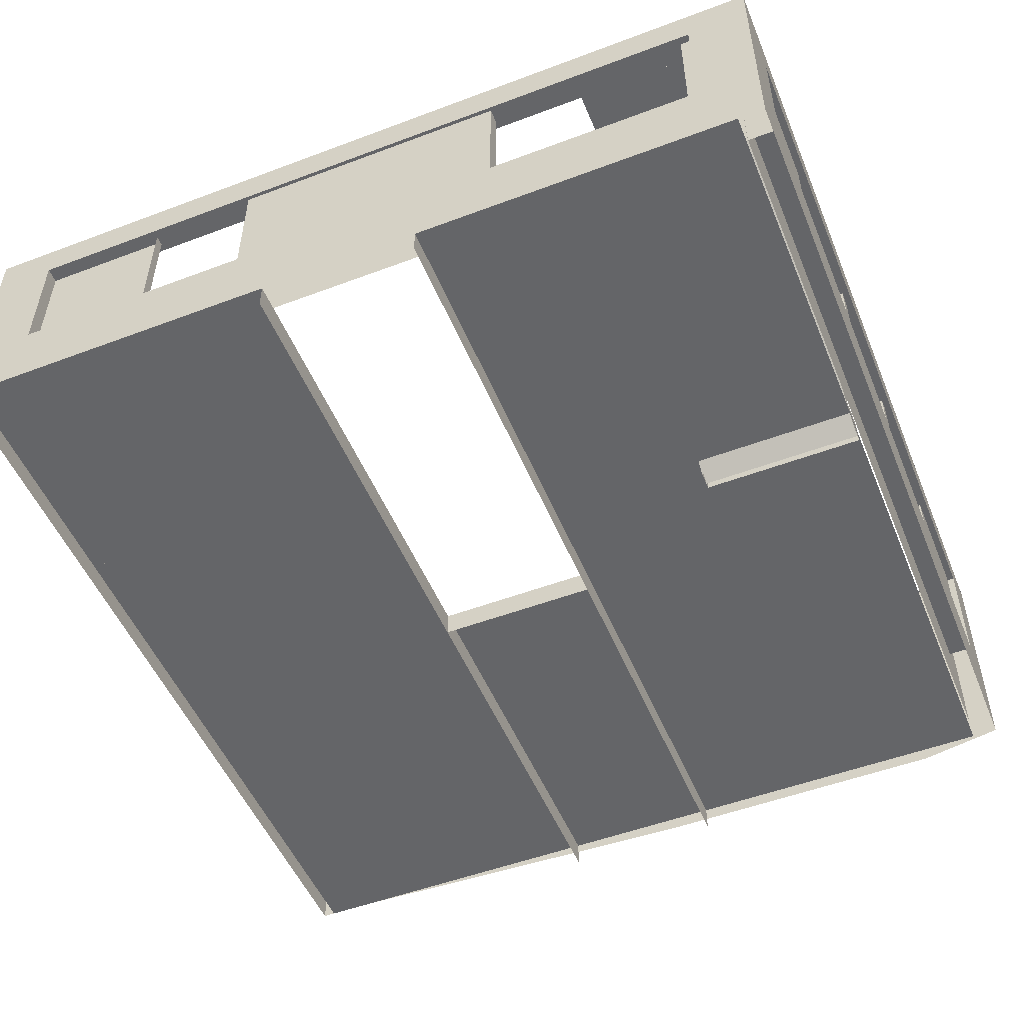
<metadata>
{"format":"obj","ext":"obj","renderer":"f3d","projection":"perspective","resolution":1024,"background":"white","views":[{"elev":-51.5,"azim":22.2,"up":"+Y"}]}
</metadata>
<code>
g office_medium_02
v -1.413 -1.698 6.849
v -6.611 -1.698 6.849
v -6.611 -1.698 -6.849
v -1.413 -1.698 -6.849
v 6.389 -1.698 6.849
v 1.192 -1.698 6.849
v 1.192 -1.698 -6.849
v 6.389 -1.698 -6.849
v 1.192 -1.698 -0.4917
v -1.413 -1.698 -0.4917
v -1.413 -1.698 -6.849
v 1.192 -1.698 -6.849
v -1.413 -1.698 6.849
v -1.413 -1.698 -6.849
v -1.413 -2.125 -6.849
v -1.413 -2.125 6.849
v 1.192 -1.698 -6.849
v 1.192 -1.698 6.849
v 1.192 -2.125 6.849
v 1.192 -2.125 -6.849
v -1.413 -1.698 -0.4917
v 1.192 -1.698 -0.4917
v 1.192 -2.125 -0.4917
v -1.413 -2.125 -0.4917
v 6.415 -0.4939 6.47
v 6.415 -0.4939 5.838
v 6.415 1.501 5.838
v 6.415 1.501 6.47
v 6.415 1.501 -5.832
v 6.415 -0.4939 -5.832
v 6.415 -0.4939 -6.453
v 6.415 1.501 -6.453
v 6.415 -0.4939 -5.832
v 6.415 -1.698 -5.832
v 6.415 -1.698 -6.453
v 6.415 -0.4939 -6.453
v 6.415 -0.4939 5.838
v 6.415 -1.698 5.838
v 6.415 -1.698 6.47
v 6.415 -0.4939 6.47
v 6.415 1.501 6.47
v 6.415 1.501 5.838
v 6.415 2.083 5.838
v 6.415 2.083 6.47
v 6.415 1.501 -5.832
v 6.415 2.083 -5.832
v 6.415 2.083 -6.453
v 6.415 1.501 -6.453
v 6.479 1.501 -3.844
v 6.479 -0.4939 -3.844
v 6.479 -0.4939 -5.769
v 6.479 1.501 -5.769
v 6.479 1.501 5.907
v 6.479 -0.4939 5.907
v 6.479 -0.4939 3.748
v 6.479 1.501 3.748
v 6.699 1.501 -3.844
v 6.699 1.501 -5.769
v 6.699 -0.4939 -5.769
v 6.699 -0.4939 -3.844
v 6.699 1.501 5.907
v 6.699 1.501 3.748
v 6.699 -0.4939 3.748
v 6.699 -0.4939 5.907
v 6.699 1.501 -3.844
v 6.699 -0.4939 -3.844
v 6.479 -0.4939 -3.844
v 6.479 1.501 -3.844
v 6.699 -0.4939 -5.769
v 6.699 1.501 -5.769
v 6.479 1.501 -5.769
v 6.479 -0.4939 -5.769
v 6.699 1.501 5.907
v 6.699 -0.4939 5.907
v 6.479 -0.4939 5.907
v 6.479 1.501 5.907
v 6.699 -0.4939 3.748
v 6.699 1.501 3.748
v 6.479 1.501 3.748
v 6.479 -0.4939 3.748
v -1.059 1.501 -6.548
v -1.059 -0.4939 -6.548
v -5.835 -0.4939 -6.548
v -5.835 1.501 -6.548
v 5.835 1.501 -6.548
v 5.835 -0.4939 -6.548
v 3.901 -0.4939 -6.548
v 3.901 1.501 -6.548
v -1.059 1.501 -6.768
v -5.835 1.501 -6.768
v -5.835 -0.4939 -6.768
v -1.059 -0.4939 -6.768
v 5.835 1.501 -6.768
v 3.901 1.501 -6.768
v 3.901 -0.4939 -6.768
v 5.835 -0.4939 -6.768
v -1.059 1.501 -6.768
v -1.059 -0.4939 -6.768
v -1.059 -0.4939 -6.548
v -1.059 1.501 -6.548
v -1.059 -0.4939 -6.768
v -5.835 -0.4939 -6.768
v -5.835 -0.4939 -6.548
v -1.059 -0.4939 -6.548
v -5.835 -0.4939 -6.768
v -5.835 1.501 -6.768
v -5.835 1.501 -6.548
v -5.835 -0.4939 -6.548
v -5.835 1.501 -6.768
v -1.059 1.501 -6.768
v -1.059 1.501 -6.548
v -5.835 1.501 -6.548
v 5.835 1.501 -6.768
v 5.835 -0.4939 -6.768
v 5.835 -0.4939 -6.548
v 5.835 1.501 -6.548
v 5.835 -0.4939 -6.768
v 3.901 -0.4939 -6.768
v 3.901 -0.4939 -6.548
v 5.835 -0.4939 -6.548
v 3.901 -0.4939 -6.768
v 3.901 1.501 -6.768
v 3.901 1.501 -6.548
v 3.901 -0.4939 -6.548
v 3.901 1.501 -6.768
v 5.835 1.501 -6.768
v 5.835 1.501 -6.548
v 3.901 1.501 -6.548
v -6.81 -0.4939 5.838
v -6.81 1.501 5.838
v -6.81 1.501 6.849
v -6.81 -0.4939 6.849
v -6.81 -0.4939 6.849
v -6.81 1.501 6.849
v -5.835 1.501 6.849
v -5.835 -0.4939 6.849
v 6.81 -0.4939 6.849
v 6.81 1.501 6.849
v 6.81 1.501 5.838
v 6.81 -0.4939 5.838
v -6.81 1.501 -6.849
v -6.81 -0.4939 -6.849
v -5.835 -0.4939 -6.849
v -5.835 1.501 -6.849
v 5.835 -0.4939 -6.849
v 6.81 -0.4939 -6.849
v 6.81 1.501 -6.849
v 5.835 1.501 -6.849
v 5.835 1.501 6.849
v 6.81 1.501 6.849
v 6.81 -0.4939 6.849
v 5.835 -0.4939 6.849
v -6.81 -0.4939 -6.849
v -6.81 1.501 -6.849
v -6.81 1.501 -5.838
v -6.81 -0.4939 -5.838
v 6.81 1.501 -5.838
v 6.81 1.501 -6.849
v 6.81 -0.4939 -6.849
v 6.81 -0.4939 -5.838
v -5.835 -0.4939 -6.849
v -5.835 -0.4939 -6.453
v -5.835 1.501 -6.453
v -5.835 1.501 -6.849
v 5.835 1.501 -6.849
v -5.835 1.501 -6.849
v -5.835 1.501 -6.453
v 5.835 1.501 -6.453
v 5.835 1.501 -6.849
v 5.835 1.501 -6.453
v 5.835 -0.4939 -6.453
v 5.835 -0.4939 -6.849
v 3.189 -0.4939 -6.453
v 0.5439 -0.4939 -6.453
v 0.475 -0.4939 -6.849
v 3.155 -0.4939 -6.849
v -5.835 -0.4939 -6.849
v -5.835 -0.4939 -6.453
v 5.835 -0.4939 -6.453
v 5.835 -0.4939 -6.849
v -5.835 1.501 6.849
v -5.835 1.501 6.453
v -5.835 -0.4939 6.453
v -5.835 -0.4939 6.849
v 5.835 -0.4939 6.849
v -5.835 -0.4939 6.849
v -5.835 -0.4939 6.453
v 5.835 -0.4939 6.453
v 5.835 -0.4939 6.849
v 5.835 -0.4939 6.453
v 5.835 1.501 6.453
v 5.835 1.501 6.849
v 5.835 1.501 6.453
v -5.835 1.501 6.453
v -5.835 1.501 6.849
v 5.835 1.501 6.849
v -6.81 -0.4939 -5.838
v -6.415 -0.4939 -5.838
v -6.415 -0.4939 5.838
v -6.81 -0.4939 5.838
v -6.81 -0.4939 5.838
v -6.415 -0.4939 5.838
v -6.415 1.501 5.838
v -6.81 1.501 5.838
v -6.81 1.501 5.838
v -6.415 1.501 5.838
v -6.415 1.501 -5.838
v -6.81 1.501 -5.838
v -6.81 1.501 -5.838
v -6.415 1.501 -5.838
v -6.415 -0.4939 -5.838
v -6.81 -0.4939 -5.838
v 6.81 1.501 5.838
v 6.415 1.501 5.838
v 6.415 -0.4939 5.838
v 6.81 -0.4939 5.838
v 6.81 -0.4939 5.838
v 6.415 -0.4939 5.838
v 6.415 -0.4939 -5.838
v 6.81 -0.4939 -5.838
v 6.81 -0.4939 -5.838
v 6.415 -0.4939 -5.838
v 6.415 1.501 -5.838
v 6.81 1.501 -5.838
v 6.81 1.501 -5.838
v 6.415 1.501 -5.838
v 6.415 1.501 5.838
v 6.81 1.501 5.838
v 0.475 -0.4939 -6.849
v 0.5254 -1.923 -6.849
v 2.991 -1.923 -6.849
v 3.155 -0.4939 -6.849
v -5.835 -0.4939 -6.849
v -5.835 -1.698 -6.849
v -6.81 -0.4939 -6.849
v -6.81 -1.698 -6.849
v 5.835 -0.4939 -6.849
v 5.456 -1.923 -6.849
v 6.81 -1.698 -6.849
v 6.81 -0.4939 -6.849
v 6.81 -0.4939 -5.838
v 6.81 -0.4939 -6.849
v 6.81 -1.698 -6.849
v 6.81 -1.698 -5.838
v 6.81 -0.4939 5.838
v 6.81 -1.698 5.838
v 6.81 -1.698 6.849
v 6.81 -0.4939 6.849
v 5.835 -0.4939 6.849
v 6.81 -0.4939 6.849
v 6.81 -1.698 6.849
v 5.835 -1.698 6.849
v -5.835 -0.4939 6.849
v -5.835 -1.698 6.849
v -6.81 -1.698 6.849
v -6.81 -0.4939 6.849
v -6.81 -1.698 5.838
v -6.81 -0.4939 5.838
v -6.81 -0.4939 6.849
v -6.81 -1.698 6.849
v -6.81 -1.698 -5.838
v -6.81 -0.4939 -5.838
v -6.81 -1.698 -6.849
v -6.81 -0.4939 -6.849
v 5.835 1.501 -6.849
v 6.81 1.501 -6.849
v 6.81 2.122 -6.849
v 5.835 2.122 -6.849
v -5.835 2.122 -6.849
v -5.835 1.501 -6.849
v -6.81 2.122 -6.849
v -6.81 1.501 -6.849
v -6.81 1.501 -6.849
v -6.81 2.122 -6.849
v -6.81 2.122 -5.838
v -6.81 1.501 -5.838
v -6.81 2.122 5.838
v -6.81 1.501 5.838
v -6.81 2.122 6.849
v -6.81 1.501 6.849
v -6.81 1.501 6.849
v -6.81 2.122 6.849
v -5.835 2.122 6.849
v -5.835 1.501 6.849
v 5.835 1.501 6.849
v 5.835 2.122 6.849
v 6.81 2.122 6.849
v 6.81 1.501 6.849
v 6.81 1.501 6.849
v 6.81 2.122 6.849
v 6.81 2.122 5.838
v 6.81 1.501 5.838
v 6.81 2.122 -5.838
v 6.81 1.501 -5.838
v 6.81 2.122 -6.849
v 6.81 1.501 -6.849
v -3.79 -0.5574 6.613
v -5.835 -0.5574 6.613
v -5.835 1.501 6.613
v -3.79 1.501 6.613
v 2.399 -0.5574 6.792
v -2.022 -0.5574 6.792
v -2.022 1.501 6.792
v 2.399 1.501 6.792
v -6.467 -0.4939 6.453
v -5.835 -0.4939 6.453
v -5.835 1.501 6.453
v -6.467 1.501 6.453
v 5.835 1.501 6.453
v 5.835 -0.4939 6.453
v 6.81 -0.4939 6.453
v 6.81 1.501 6.453
v 5.835 -0.4939 6.453
v 5.835 -1.698 6.453
v 6.81 -1.698 6.453
v 6.81 -0.4939 6.453
v -5.835 -0.4939 6.453
v -5.835 -1.698 6.453
v -6.467 -1.698 6.453
v -6.467 -0.4939 6.453
v -6.467 1.501 6.453
v -5.835 1.501 6.453
v -5.835 2.083 6.453
v -6.467 2.083 6.453
v 5.835 1.501 6.453
v 5.835 2.083 6.453
v 6.81 2.083 6.453
v 6.81 1.501 6.453
v -3.79 -0.5574 6.571
v -3.79 1.501 6.571
v -5.835 1.501 6.571
v -5.835 -0.5574 6.571
v -3.79 -0.5574 6.571
v -3.79 -0.5574 6.732
v -3.79 1.501 6.732
v -3.79 1.501 6.571
v 5.667 -0.6372 6.734
v 5.667 1.611 6.734
v 5.888 1.611 6.734
v 5.888 -0.6372 6.734
v 5.667 1.611 6.513
v 5.667 -0.6372 6.513
v 5.888 -0.6372 6.513
v 5.888 1.611 6.513
v 5.888 -0.6372 6.734
v 5.888 1.611 6.734
v 5.888 1.611 6.513
v 5.888 -0.6372 6.513
v 5.667 -0.6372 6.513
v 5.667 1.611 6.513
v 5.667 1.611 6.734
v 5.667 -0.6372 6.734
v -6.415 -0.4939 -6.453
v -6.415 1.501 -6.453
v -5.835 1.501 -6.453
v -5.835 -0.4939 -6.453
v 5.835 1.501 -6.453
v 6.415 1.501 -6.453
v 6.415 -0.4939 -6.453
v 5.835 -0.4939 -6.453
v 5.835 -0.4939 -6.453
v 6.415 -0.4939 -6.453
v 6.415 -1.698 -6.453
v 5.835 -1.698 -6.453
v -5.835 -0.4939 -6.453
v -5.835 -1.698 -6.453
v -6.415 -1.698 -6.453
v -6.415 -0.4939 -6.453
v -6.415 1.501 -6.453
v -6.415 2.083 -6.453
v -5.835 2.083 -6.453
v -5.835 1.501 -6.453
v 5.835 1.501 -6.453
v 5.835 2.083 -6.453
v 6.415 2.083 -6.453
v 6.415 1.501 -6.453
v -6.415 -0.4939 6.464
v -6.415 1.501 6.464
v -6.415 1.501 5.832
v -6.415 -0.4939 5.832
v -6.415 1.501 -5.838
v -6.415 1.501 -6.453
v -6.415 -0.4939 -6.453
v -6.415 -0.4939 -5.838
v -6.415 -0.4939 -5.838
v -6.415 -0.4939 -6.453
v -6.415 -1.698 -6.453
v -6.415 -1.698 -5.838
v -6.415 -0.4939 5.832
v -6.415 -1.698 5.832
v -6.415 -1.698 6.464
v -6.415 -0.4939 6.464
v -6.415 1.501 6.464
v -6.415 2.083 6.464
v -6.415 2.083 5.832
v -6.415 1.501 5.832
v -6.415 1.501 -5.838
v -6.415 2.083 -5.838
v -6.415 2.083 -6.453
v -6.415 1.501 -6.453
v 6.705 -0.4939 1.223
v 6.705 1.754 1.223
v 6.705 1.754 1.002
v 6.705 -0.4939 1.002
v 6.484 1.754 1.223
v 6.484 -0.4939 1.223
v 6.484 -0.4939 1.002
v 6.484 1.754 1.002
v 6.705 -0.4939 1.002
v 6.705 1.754 1.002
v 6.484 1.754 1.002
v 6.484 -0.4939 1.002
v 6.484 -0.4939 1.223
v 6.484 1.754 1.223
v 6.705 1.754 1.223
v 6.705 -0.4939 1.223
v 6.705 -0.4939 -1.245
v 6.705 1.754 -1.245
v 6.705 1.754 -1.466
v 6.705 -0.4939 -1.466
v 6.484 1.754 -1.245
v 6.484 -0.4939 -1.245
v 6.484 -0.4939 -1.466
v 6.484 1.754 -1.466
v 6.705 -0.4939 -1.466
v 6.705 1.754 -1.466
v 6.484 1.754 -1.466
v 6.484 -0.4939 -1.466
v 6.484 -0.4939 -1.245
v 6.484 1.754 -1.245
v 6.705 1.754 -1.245
v 6.705 -0.4939 -1.245
v 1.505 -0.4939 -6.628
v 1.505 1.501 -6.628
v 1.505 1.501 -6.849
v 1.505 -0.4939 -6.849
v 1.284 1.501 -6.628
v 1.284 -0.4939 -6.628
v 1.284 -0.4939 -6.849
v 1.284 1.501 -6.849
v 1.505 -0.4939 -6.849
v 1.505 1.501 -6.849
v 1.284 1.501 -6.849
v 1.284 -0.4939 -6.849
v 1.284 -0.4939 -6.628
v 1.284 1.501 -6.628
v 1.505 1.501 -6.628
v 1.505 -0.4939 -6.628
v -6.529 -0.4939 -1.253
v -6.529 -0.4939 5.838
v -6.529 1.501 5.838
v -6.529 1.501 -1.253
v -6.75 -0.4939 -1.253
v -6.75 1.501 -1.253
v -6.75 1.501 5.838
v -6.75 -0.4939 5.838
v -6.75 -0.4939 -1.253
v -6.75 -0.4939 5.838
v -6.529 -0.4939 5.838
v -6.529 -0.4939 -1.253
v -6.75 -0.4939 5.838
v -6.75 1.501 5.838
v -6.529 1.501 5.838
v -6.529 -0.4939 5.838
v -6.75 1.501 5.838
v -6.75 1.501 -1.253
v -6.529 1.501 -1.253
v -6.529 1.501 5.838
v -6.75 1.501 -1.253
v -6.75 -0.4939 -1.253
v -6.529 -0.4939 -1.253
v -6.529 1.501 -1.253
v -6.529 -0.4939 -3.68
v -6.529 1.754 -3.68
v -6.529 1.754 -3.901
v -6.529 -0.4939 -3.901
v -6.75 1.754 -3.68
v -6.75 -0.4939 -3.68
v -6.75 -0.4939 -3.901
v -6.75 1.754 -3.901
v -6.529 -0.4939 -3.901
v -6.529 1.754 -3.901
v -6.75 1.754 -3.901
v -6.75 -0.4939 -3.901
v -6.75 -0.4939 -3.68
v -6.75 1.754 -3.68
v -6.529 1.754 -3.68
v -6.529 -0.4939 -3.68
v -6.415 2.122 -6.453
v -6.81 2.122 -6.849
v 6.81 2.122 -6.849
v 6.415 2.122 -6.453
v 6.415 2.122 -6.453
v 6.81 2.122 -6.849
v 6.81 2.122 6.849
v 6.415 2.122 6.453
v -6.415 2.122 6.453
v -6.81 2.122 6.849
v -6.81 2.122 -6.849
v -6.415 2.122 -6.453
v 6.415 2.122 6.453
v 6.81 2.122 6.849
v -6.81 2.122 6.849
v -6.415 2.122 6.453
v 2.399 -0.5574 6.565
v 2.399 1.501 6.565
v -2.022 1.501 6.565
v -2.022 -0.5574 6.565
v 2.399 -0.5574 6.565
v 2.399 -0.5574 6.792
v 2.399 1.501 6.792
v 2.399 1.501 6.565
v 2.399 1.501 6.565
v 2.399 1.501 6.792
v -2.022 1.501 6.792
v -2.022 1.501 6.565
v -2.022 1.501 6.565
v -2.022 1.501 6.792
v -2.022 -0.5574 6.792
v -2.022 -0.5574 6.565
v -2.022 -0.5574 6.565
v -2.022 -0.5574 6.792
v 2.399 -0.5574 6.792
v 2.399 -0.5574 6.565
v 6.384 1.965 6.453
v 6.384 2.122 6.453
v 6.384 2.122 4.437
v 6.384 1.965 4.437
v 6.384 -1.864 0.7096
v 6.384 -1.864 0.9246
v 6.384 2.013 4.55
v 6.384 2.122 6.453
v 3.779 2.122 6.453
v 3.779 2.122 4.437
v 6.384 2.122 4.437
v 3.779 2.122 6.453
v 3.779 1.965 6.453
v 3.779 1.965 4.437
v 3.779 2.122 4.437
v 3.779 2.013 4.55
v 3.779 -1.864 0.7096
v 3.779 -1.864 0.9246
v 3.779 1.965 6.453
v 6.384 1.965 6.453
v 6.384 1.965 4.437
v 3.779 1.965 4.437
v 6.384 1.965 4.437
v 6.384 2.122 4.437
v 3.779 2.122 4.437
v 3.779 1.965 4.437
v 3.779 1.965 6.453
v 3.779 2.122 6.453
v 6.384 2.122 6.453
v 6.384 1.965 6.453
v 3.779 2.122 4.437
v 3.779 -1.864 0.7096
v 6.384 -1.864 0.7096
v 6.384 2.122 4.437
v 6.384 2.013 4.55
v 6.384 -1.864 0.9246
v 3.779 -1.864 0.9246
v 3.779 2.013 4.55
v 3.779 2.013 4.55
v 3.779 2.122 4.437
v 6.384 2.122 4.437
v 6.384 2.013 4.55
v 6.384 2.125 6.453
v 6.297 2.125 6.386
v 6.297 2.125 4.055
v 6.384 2.125 4.055
v 3.779 2.125 6.453
v 3.865 2.125 6.386
v 3.779 2.125 4.055
v 3.865 2.125 4.055
v 6.384 2.122 4.437
v 6.384 2.122 3.959
v 6.384 1.611 3.959
v 3.779 2.122 3.959
v 6.384 2.122 3.959
v 6.384 2.122 4.437
v 3.779 2.122 4.437
v 3.779 1.611 3.959
v 3.779 2.122 3.959
v 3.779 2.122 4.437
v 3.779 2.122 3.959
v 3.779 1.611 3.959
v 6.384 1.611 3.959
v 6.384 2.122 3.959
v 6.384 0.0805 2.528
v 6.384 0.0805 2.051
v 6.384 -0.4298 2.051
v 3.779 0.0805 2.051
v 6.384 0.0805 2.051
v 6.384 0.0805 2.528
v 3.779 0.0805 2.528
v 3.779 -0.4298 2.051
v 3.779 0.0805 2.051
v 3.779 0.0805 2.528
v 3.779 0.0805 2.051
v 3.779 -0.4298 2.051
v 6.384 -0.4298 2.051
v 6.384 0.0805 2.051
v 6.384 0.5908 3.005
v 6.384 0.5908 2.528
v 6.384 0.0805 2.528
v 3.779 0.5908 2.528
v 6.384 0.5908 2.528
v 6.384 0.5908 3.005
v 3.779 0.5908 3.005
v 3.779 0.0805 2.528
v 3.779 0.5908 2.528
v 3.779 0.5908 3.005
v 3.779 0.5908 2.528
v 3.779 0.0805 2.528
v 6.384 0.0805 2.528
v 6.384 0.5908 2.528
v 6.384 1.101 3.482
v 6.384 1.101 3.005
v 6.384 0.5908 3.005
v 3.779 1.101 3.005
v 6.384 1.101 3.005
v 6.384 1.101 3.482
v 3.779 1.101 3.482
v 3.779 0.5908 3.005
v 3.779 1.101 3.005
v 3.779 1.101 3.482
v 3.779 1.101 3.005
v 3.779 0.5908 3.005
v 6.384 0.5908 3.005
v 6.384 1.101 3.005
v 6.384 1.611 3.959
v 6.384 1.611 3.482
v 6.384 1.101 3.482
v 3.779 1.611 3.482
v 6.384 1.611 3.482
v 6.384 1.611 3.959
v 3.779 1.611 3.959
v 3.779 1.101 3.482
v 3.779 1.611 3.482
v 3.779 1.611 3.959
v 3.779 1.611 3.482
v 3.779 1.101 3.482
v 6.384 1.101 3.482
v 6.384 1.611 3.482
v 6.384 -1.45 1.096
v 6.384 -1.45 0.6192
v 6.384 -1.864 0.6192
v 6.384 -1.864 0.7096
v 3.779 -1.45 0.6192
v 6.384 -1.45 0.6192
v 6.384 -1.45 1.096
v 3.779 -1.45 1.096
v 3.779 -1.45 0.6192
v 3.779 -1.864 0.6192
v 6.384 -1.864 0.6192
v 6.384 -1.45 0.6192
v 6.384 -0.9401 1.574
v 6.384 -0.9401 1.096
v 6.384 -1.45 1.096
v 3.779 -0.9401 1.096
v 6.384 -0.9401 1.096
v 6.384 -0.9401 1.574
v 3.779 -0.9401 1.574
v 3.779 -1.45 1.096
v 3.779 -0.9401 1.096
v 3.779 -0.9401 1.574
v 3.779 -0.9401 1.096
v 3.779 -1.45 1.096
v 6.384 -1.45 1.096
v 6.384 -0.9401 1.096
v 6.384 -0.4298 2.051
v 6.384 -0.4298 1.574
v 6.384 -0.9401 1.574
v 3.779 -0.4298 1.574
v 6.384 -0.4298 1.574
v 6.384 -0.4298 2.051
v 3.779 -0.4298 2.051
v 3.779 -0.9401 1.574
v 3.779 -0.4298 1.574
v 3.779 -0.4298 2.051
v 3.779 -0.4298 1.574
v 3.779 -0.9401 1.574
v 6.384 -0.9401 1.574
v 6.384 -0.4298 1.574
v 3.779 -1.864 0.6192
v 3.779 -1.45 0.6192
v 3.779 -1.45 1.096
v 3.779 -1.864 0.7096
f 3 2 1
f 4 3 1
f 7 6 5
f 8 7 5
f 11 10 9
f 12 11 9
f 15 14 13
f 16 15 13
f 19 18 17
f 20 19 17
f 23 22 21
f 24 23 21
f 27 26 25
f 28 27 25
f 31 30 29
f 32 31 29
f 35 34 33
f 36 35 33
f 37 33 34
f 38 37 34
f 37 38 39
f 40 37 39
f 43 42 41
f 44 43 41
f 42 43 45
f 43 46 45
f 45 46 47
f 48 45 47
f 51 50 49
f 52 51 49
f 55 54 53
f 56 55 53
f 59 58 57
f 60 59 57
f 63 62 61
f 64 63 61
f 67 66 65
f 68 67 65
f 71 70 69
f 72 71 69
f 75 74 73
f 76 75 73
f 79 78 77
f 80 79 77
f 83 82 81
f 84 83 81
f 87 86 85
f 88 87 85
f 91 90 89
f 92 91 89
f 95 94 93
f 96 95 93
f 99 98 97
f 100 99 97
f 103 102 101
f 104 103 101
f 107 106 105
f 108 107 105
f 111 110 109
f 112 111 109
f 115 114 113
f 116 115 113
f 119 118 117
f 120 119 117
f 123 122 121
f 124 123 121
f 127 126 125
f 128 127 125
f 131 130 129
f 132 131 129
f 135 134 133
f 136 135 133
f 139 138 137
f 140 139 137
f 143 142 141
f 144 143 141
f 147 146 145
f 148 147 145
f 151 150 149
f 152 151 149
f 155 154 153
f 156 155 153
f 159 158 157
f 160 159 157
f 163 162 161
f 164 163 161
f 167 166 165
f 168 167 165
f 171 170 169
f 172 171 169
f 175 174 173
f 176 175 173
f 175 177 174
f 177 178 174
f 176 173 179
f 180 176 179
f 183 182 181
f 184 183 181
f 187 186 185
f 188 187 185
f 191 190 189
f 192 191 189
f 195 194 193
f 196 195 193
f 199 198 197
f 200 199 197
f 203 202 201
f 204 203 201
f 207 206 205
f 208 207 205
f 211 210 209
f 212 211 209
f 215 214 213
f 216 215 213
f 219 218 217
f 220 219 217
f 223 222 221
f 224 223 221
f 227 226 225
f 228 227 225
f 231 230 229
f 232 231 229
f 229 230 233
f 230 234 233
f 233 234 235
f 234 236 235
f 232 237 231
f 237 238 231
f 238 237 239
f 237 240 239
f 243 242 241
f 244 243 241
f 244 241 245
f 246 244 245
f 246 245 247
f 245 248 247
f 251 250 249
f 252 251 249
f 249 253 252
f 253 254 252
f 254 253 255
f 253 256 255
f 259 258 257
f 260 259 257
f 257 258 261
f 258 262 261
f 261 262 263
f 262 264 263
f 267 266 265
f 268 267 265
f 268 265 269
f 265 270 269
f 269 270 271
f 270 272 271
f 275 274 273
f 276 275 273
f 277 275 276
f 278 277 276
f 279 277 278
f 280 279 278
f 283 282 281
f 284 283 281
f 283 284 285
f 286 283 285
f 286 285 287
f 285 288 287
f 291 290 289
f 292 291 289
f 291 292 293
f 292 294 293
f 293 294 295
f 294 296 295
f 299 298 297
f 300 299 297
f 303 302 301
f 304 303 301
f 307 306 305
f 308 307 305
f 311 310 309
f 312 311 309
f 315 314 313
f 316 315 313
f 317 313 314
f 318 317 314
f 317 318 319
f 320 317 319
f 323 322 321
f 324 323 321
f 322 323 325
f 323 326 325
f 325 326 327
f 328 325 327
f 331 330 329
f 332 331 329
f 335 334 333
f 336 335 333
f 339 338 337
f 340 339 337
f 343 342 341
f 344 343 341
f 347 346 345
f 348 347 345
f 351 350 349
f 352 351 349
f 355 354 353
f 356 355 353
f 359 358 357
f 360 359 357
f 363 362 361
f 364 363 361
f 361 365 364
f 365 366 364
f 366 365 367
f 365 368 367
f 371 370 369
f 372 371 369
f 371 372 373
f 374 371 373
f 374 373 375
f 373 376 375
f 379 378 377
f 380 379 377
f 383 382 381
f 384 383 381
f 387 386 385
f 388 387 385
f 385 389 388
f 389 390 388
f 390 389 391
f 389 392 391
f 395 394 393
f 396 395 393
f 395 396 397
f 398 395 397
f 398 397 399
f 397 400 399
f 403 402 401
f 404 403 401
f 407 406 405
f 408 407 405
f 411 410 409
f 412 411 409
f 415 414 413
f 416 415 413
f 419 418 417
f 420 419 417
f 423 422 421
f 424 423 421
f 427 426 425
f 428 427 425
f 431 430 429
f 432 431 429
f 435 434 433
f 436 435 433
f 439 438 437
f 440 439 437
f 443 442 441
f 444 443 441
f 447 446 445
f 448 447 445
f 451 450 449
f 452 451 449
f 455 454 453
f 456 455 453
f 459 458 457
f 460 459 457
f 463 462 461
f 464 463 461
f 467 466 465
f 468 467 465
f 471 470 469
f 472 471 469
f 475 474 473
f 476 475 473
f 479 478 477
f 480 479 477
f 483 482 481
f 484 483 481
f 487 486 485
f 488 487 485
f 491 490 489
f 492 491 489
f 495 494 493
f 496 495 493
f 499 498 497
f 500 499 497
f 503 502 501
f 504 503 501
f 507 506 505
f 508 507 505
f 511 510 509
f 512 511 509
f 515 514 513
f 516 515 513
f 519 518 517
f 520 519 517
f 523 522 521
f 524 523 521
f 527 526 525
f 528 527 525
f 530 529 527
f 531 530 527
f 534 533 532
f 535 534 532
f 538 537 536
f 539 538 536
f 539 541 540
f 541 542 540
f 545 544 543
f 546 545 543
f 549 548 547
f 550 549 547
f 553 552 551
f 554 553 551
f 557 556 555
f 558 557 555
f 561 560 559
f 562 561 559
f 565 564 563
f 566 565 563
f 569 568 567
f 570 569 567
f 567 568 571
f 568 572 571
f 571 572 573
f 572 574 573
f 577 576 575
f 580 579 578
f 581 580 578
f 584 583 582
f 587 586 585
f 588 587 585
f 591 590 589
f 594 593 592
f 595 594 592
f 598 597 596
f 601 600 599
f 602 601 599
f 605 604 603
f 608 607 606
f 609 608 606
f 612 611 610
f 615 614 613
f 616 615 613
f 619 618 617
f 622 621 620
f 623 622 620
f 626 625 624
f 629 628 627
f 630 629 627
f 633 632 631
f 636 635 634
f 637 636 634
f 640 639 638
f 643 642 641
f 644 643 641
f 647 646 645
f 648 647 645
f 651 650 649
f 652 651 649
f 655 654 653
f 656 655 653
f 659 658 657
f 662 661 660
f 663 662 660
f 666 665 664
f 669 668 667
f 670 669 667
f 673 672 671
f 676 675 674
f 677 676 674
f 680 679 678
f 683 682 681
f 684 683 681
f 687 686 685
f 688 687 685

</code>
